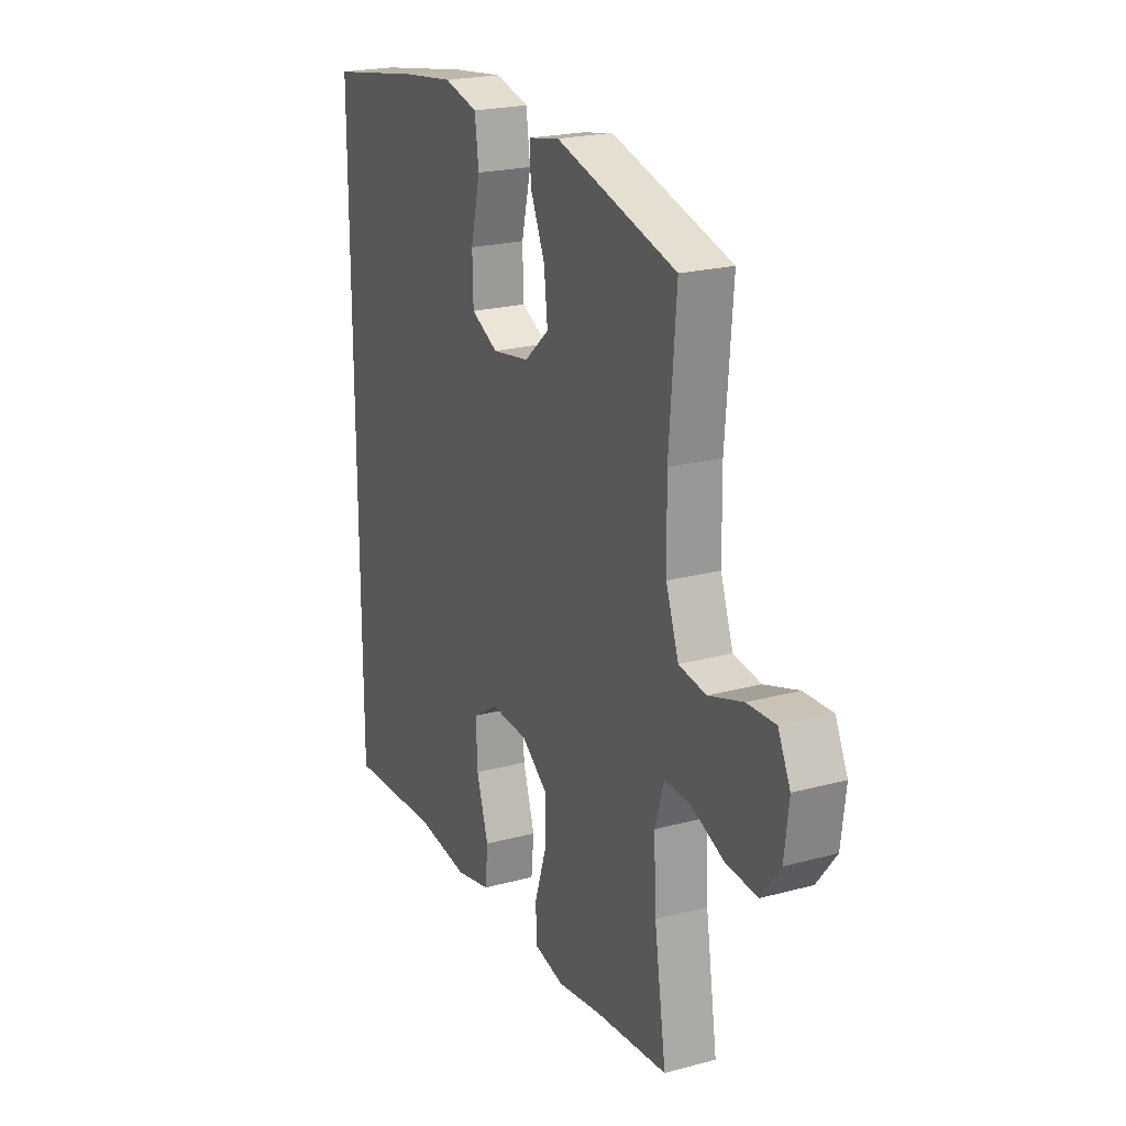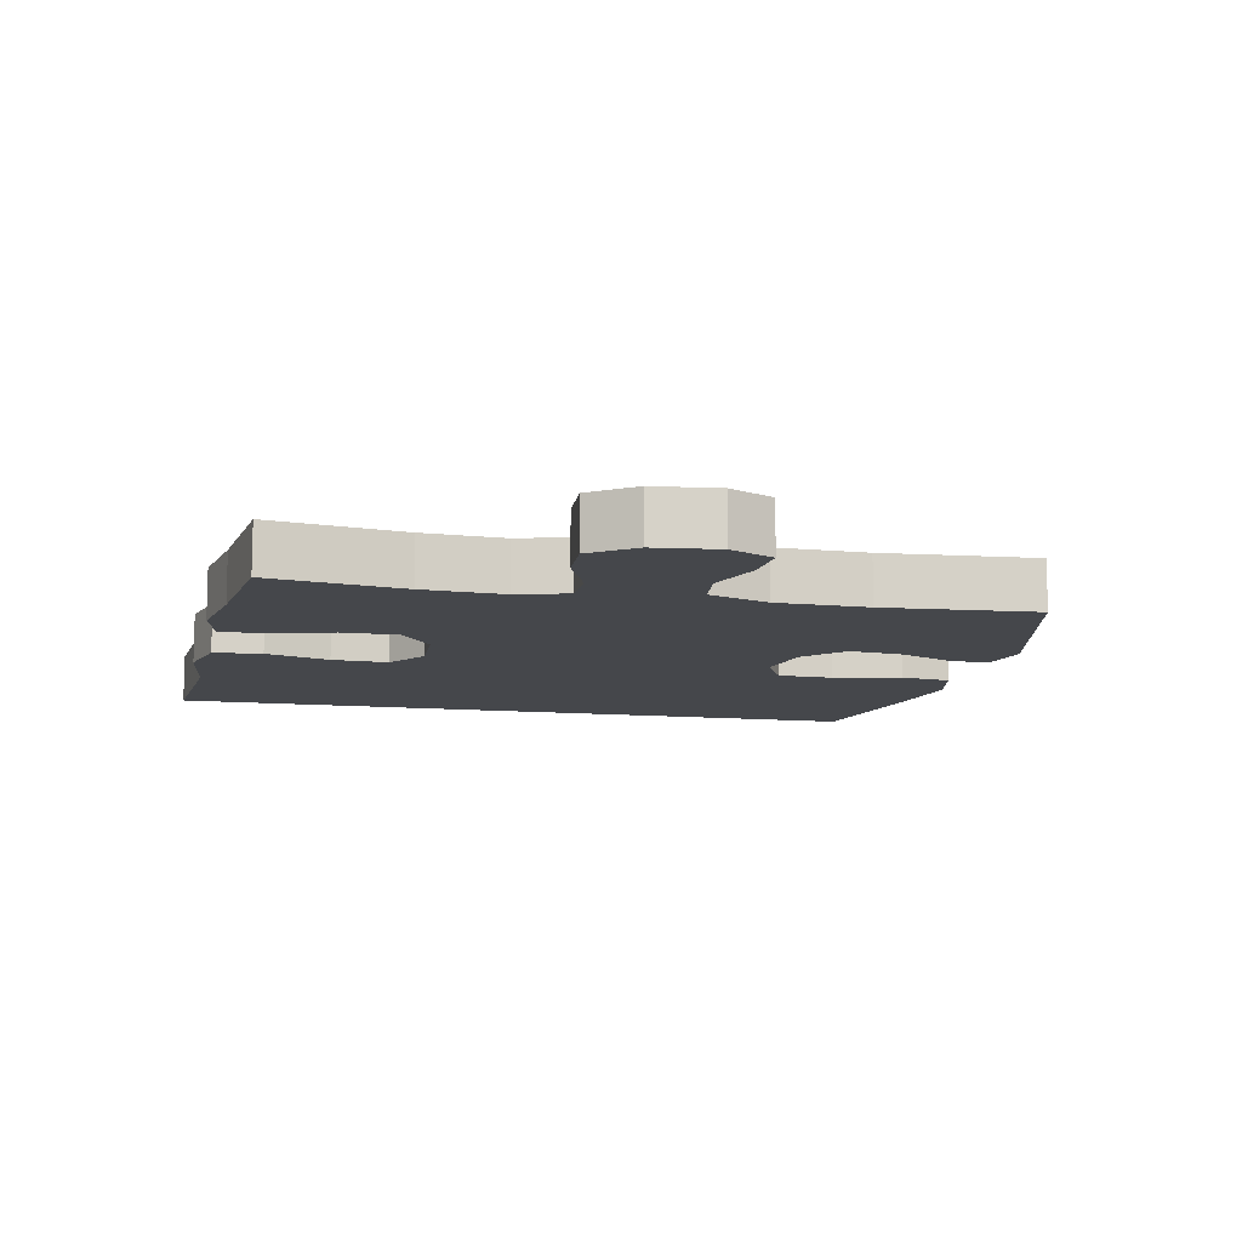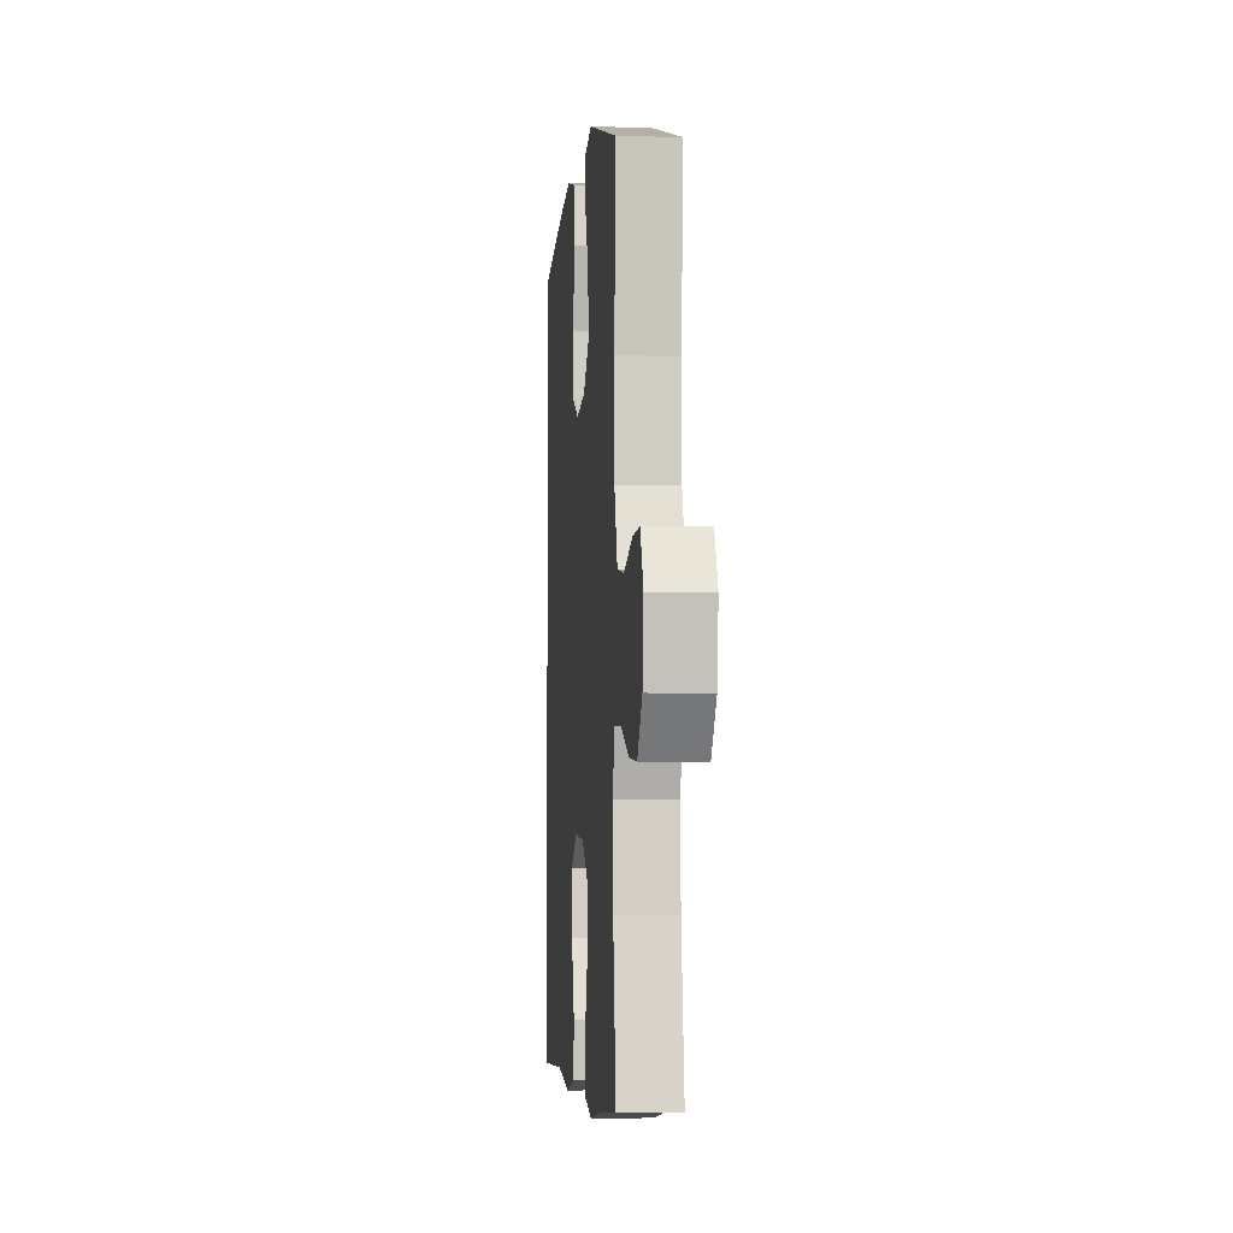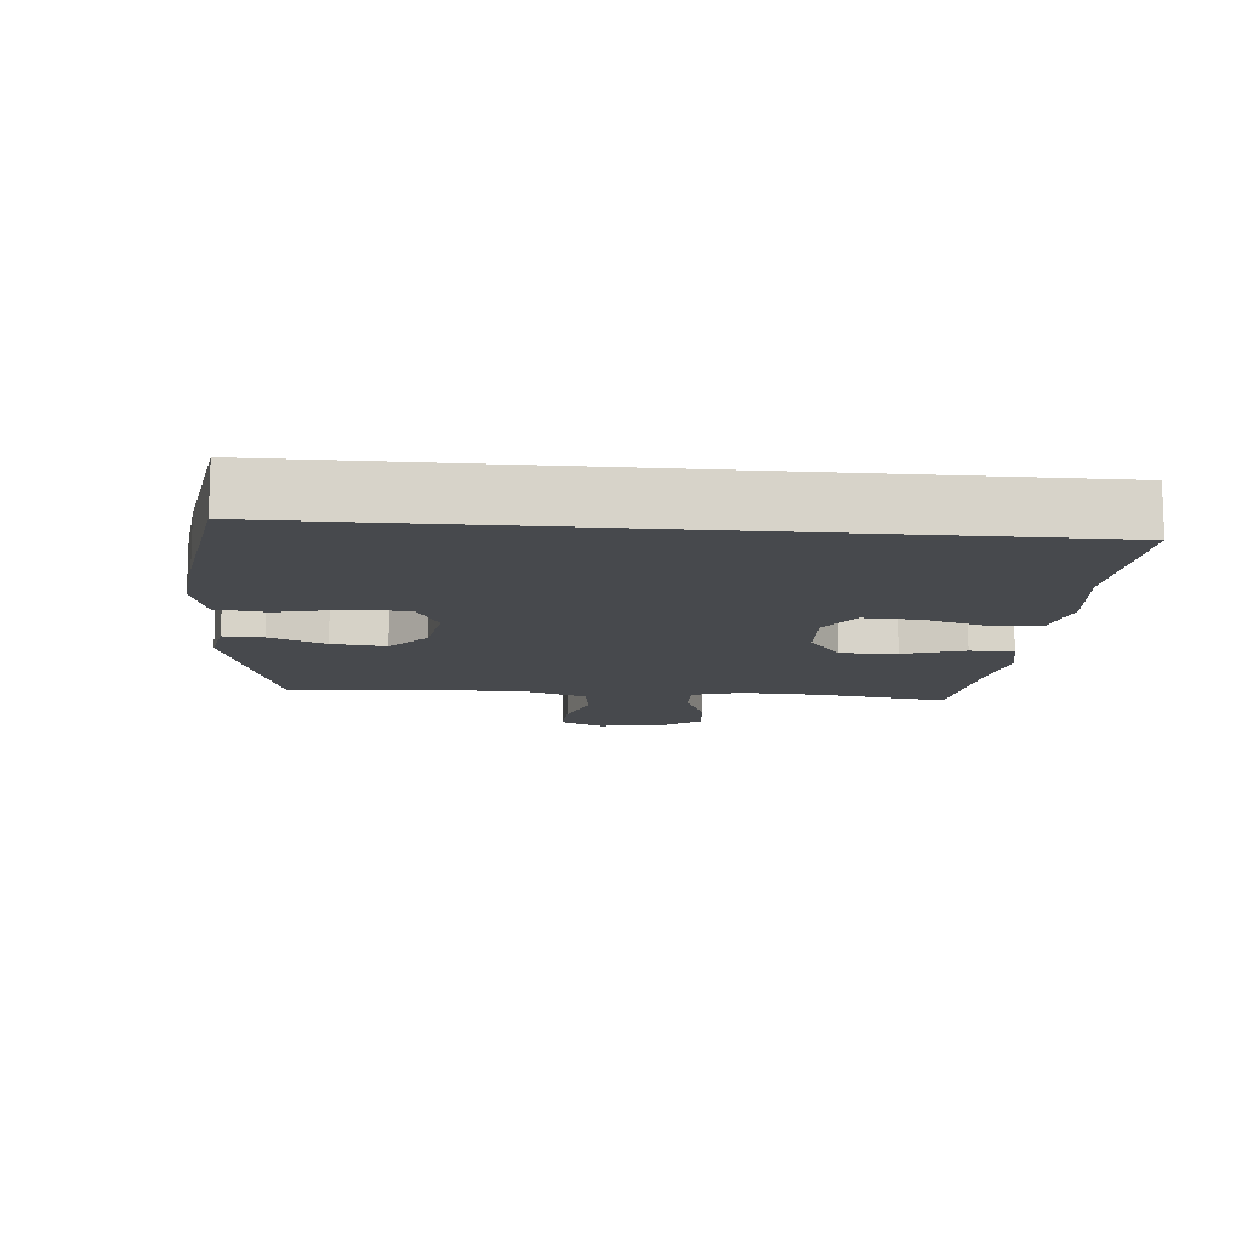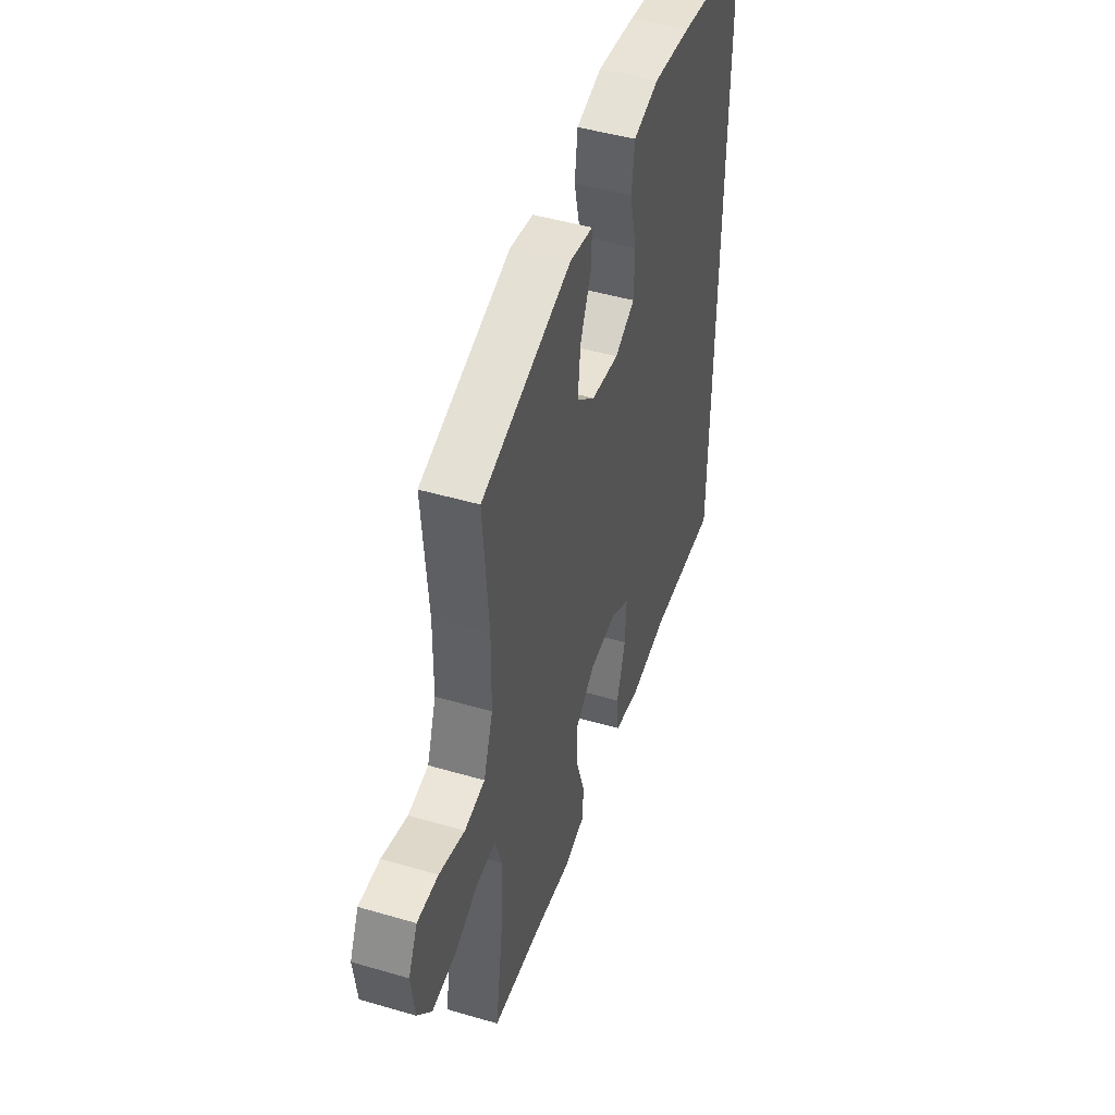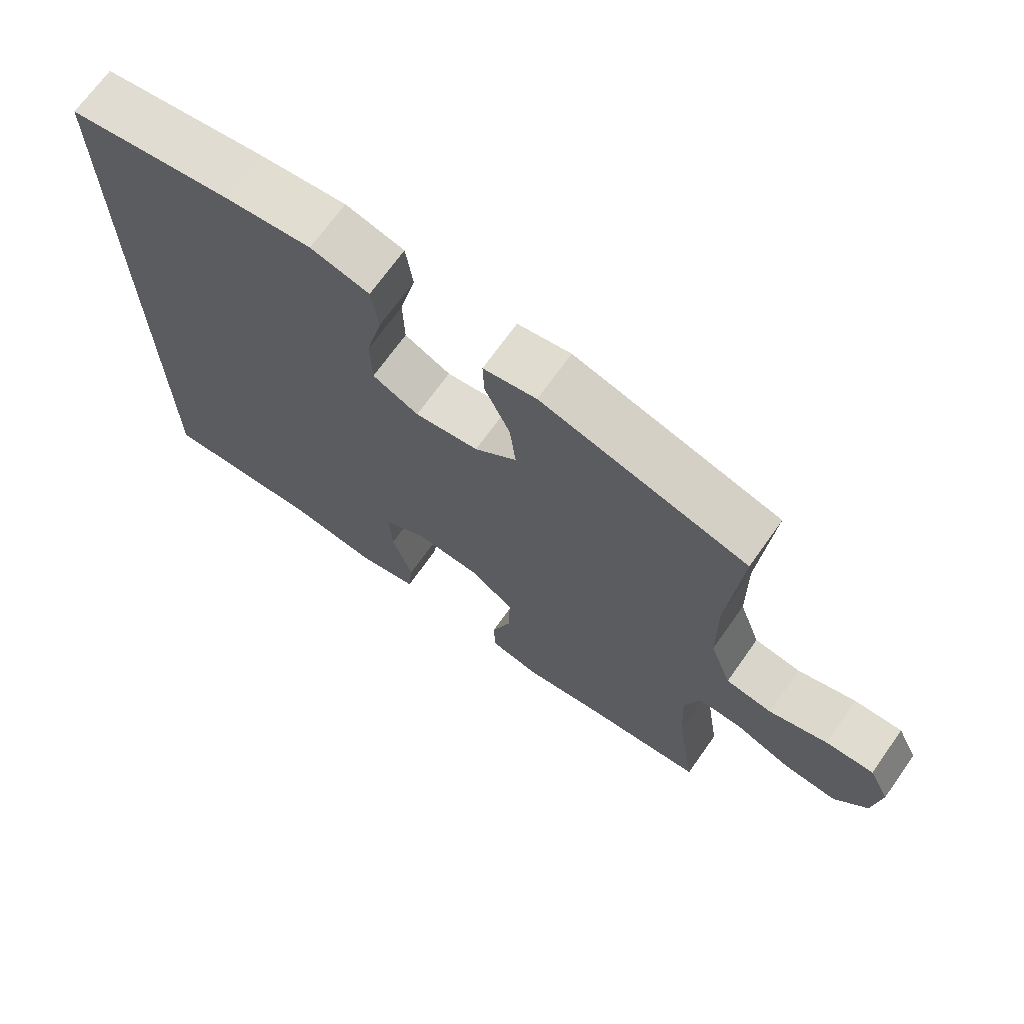
<metadata>
{"format":"obj","ext":"obj","renderer":"f3d","projection":"perspective","resolution":1024,"background":"white","views":[{"elev":21.9,"azim":-115.2,"up":"+Z"},{"elev":-10.5,"azim":-102.8,"up":"+Y"},{"elev":-4.1,"azim":-95.4,"up":"+Z"},{"elev":-12.4,"azim":85.0,"up":"+Y"},{"elev":47.6,"azim":-71.8,"up":"+Z"},{"elev":70.0,"azim":-144.6,"up":"+Z"}]}
</metadata>
<code>
v 0.5 0.07 0.536
v 0.5 0.07 -0.533
v 0.263 0.07 -0.519
v 0.13 0.07 -0.536
v 0.041 0.07 -0.516
v 0.034 0.07 -0.444
v 0.064 0.07 -0.348
v 0.068 0.07 -0.264
v 0.004 0.07 -0.223
v -0.091 0.07 -0.228
v -0.157 0.07 -0.277
v -0.156 0.07 -0.361
v -0.126 0.07 -0.453
v -0.129 0.07 -0.519
v -0.204 0.07 -0.536
v -0.32 0.07 -0.518
v -0.5 0.07 -0.5
v -0.47 0.07 -0.303
v -0.464 0.07 -0.185
v -0.487 0.07 -0.11
v -0.551 0.07 -0.111
v -0.635 0.07 -0.145
v -0.714 0.07 -0.151
v -0.762 0.07 -0.088
v -0.773 0.07 0.005
v -0.742 0.07 0.07
v -0.671 0.07 0.067
v -0.585 0.07 0.039
v -0.516 0.07 0.049
v -0.484 0.07 0.139
v -0.482 0.07 0.274
v -0.5 0.07 0.5
v -0.197 0.07 0.584
v -0.119 0.07 0.569
v -0.121 0.07 0.51
v -0.158 0.07 0.426
v -0.167 0.07 0.345
v -0.105 0.07 0.291
v -0.011 0.07 0.276
v 0.057 0.07 0.31
v 0.059 0.07 0.393
v 0.035 0.07 0.494
v 0.045 0.07 0.57
v 0.131 0.07 0.592
v 0.259 0.07 0.576
v 0.5 0 0.536
v 0.5 0 -0.533
v 0.263 0 -0.519
v 0.13 0 -0.536
v 0.041 0 -0.516
v 0.034 0 -0.444
v 0.064 0 -0.348
v 0.068 0 -0.264
v 0.004 0 -0.223
v -0.091 0 -0.228
v -0.157 0 -0.277
v -0.156 0 -0.361
v -0.126 0 -0.453
v -0.129 0 -0.519
v -0.204 0 -0.536
v -0.32 0 -0.518
v -0.5 0 -0.5
v -0.47 0 -0.303
v -0.464 0 -0.185
v -0.487 0 -0.11
v -0.551 0 -0.111
v -0.635 0 -0.145
v -0.714 0 -0.151
v -0.762 0 -0.088
v -0.773 0 0.005
v -0.742 0 0.07
v -0.671 0 0.067
v -0.585 0 0.039
v -0.516 0 0.049
v -0.484 0 0.139
v -0.482 0 0.274
v -0.5 0 0.5
v -0.197 0 0.584
v -0.119 0 0.569
v -0.121 0 0.51
v -0.158 0 0.426
v -0.167 0 0.345
v -0.105 0 0.291
v -0.011 0 0.276
v 0.057 0 0.31
v 0.059 0 0.393
v 0.035 0 0.494
v 0.045 0 0.57
v 0.131 0 0.592
v 0.259 0 0.576
f 41 42 43 44
f 40 41 44 45
f 33 34 35 36
f 31 32 33 36
f 30 31 36 37
f 29 30 37 38
f 25 26 27 28
f 25 28 29
f 24 25 29
f 21 22 23 24
f 20 21 24 29
f 19 20 29 38
f 16 17 18
f 12 13 14 15
f 11 12 15 16
f 4 5 6 7
f 3 4 7 8
f 2 3 8
f 40 45 1 2
f 39 40 2 8
f 38 39 8 9
f 19 38 9 10
f 11 16 18 19
f 10 11 19
f 89 88 87 86
f 90 89 86 85
f 81 80 79 78
f 81 78 77 76
f 82 81 76 75
f 83 82 75 74
f 73 72 71 70
f 74 73 70
f 74 70 69
f 69 68 67 66
f 74 69 66 65
f 83 74 65 64
f 63 62 61
f 60 59 58 57
f 61 60 57 56
f 52 51 50 49
f 53 52 49 48
f 53 48 47
f 47 46 90 85
f 53 47 85 84
f 54 53 84 83
f 55 54 83 64
f 64 63 61 56
f 64 56 55
f 1 46 47 2
f 2 47 48 3
f 3 48 49 4
f 4 49 50 5
f 5 50 51 6
f 6 51 52 7
f 7 52 53 8
f 8 53 54 9
f 9 54 55 10
f 10 55 56 11
f 11 56 57 12
f 12 57 58 13
f 13 58 59 14
f 14 59 60 15
f 15 60 61 16
f 16 61 62 17
f 17 62 63 18
f 18 63 64 19
f 19 64 65 20
f 20 65 66 21
f 21 66 67 22
f 22 67 68 23
f 23 68 69 24
f 24 69 70 25
f 25 70 71 26
f 26 71 72 27
f 27 72 73 28
f 28 73 74 29
f 29 74 75 30
f 30 75 76 31
f 31 76 77 32
f 32 77 78 33
f 33 78 79 34
f 34 79 80 35
f 35 80 81 36
f 36 81 82 37
f 37 82 83 38
f 38 83 84 39
f 39 84 85 40
f 40 85 86 41
f 41 86 87 42
f 42 87 88 43
f 43 88 89 44
f 44 89 90 45
f 45 90 46 1

</code>
